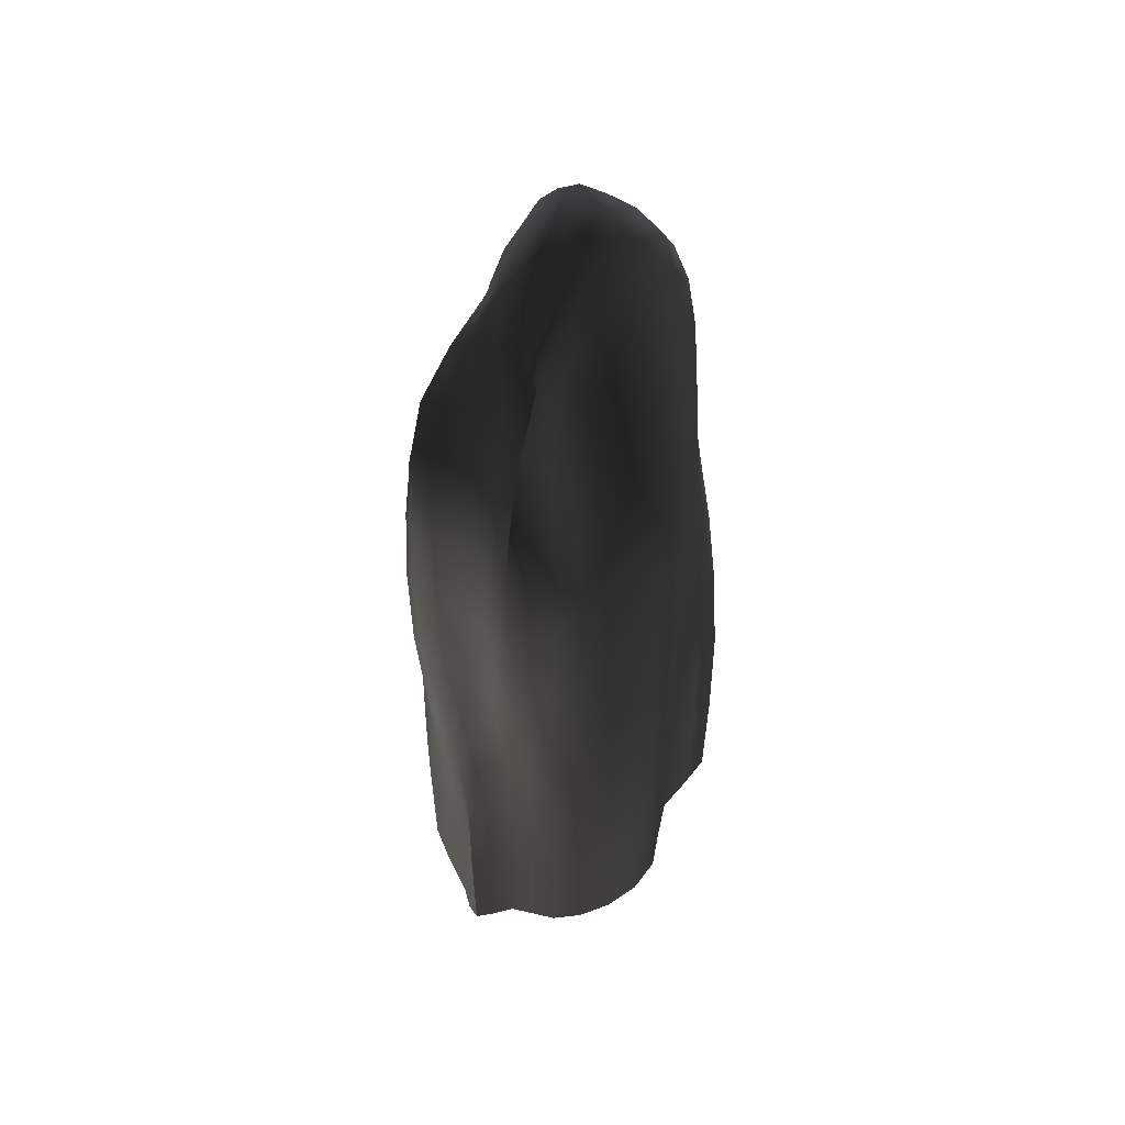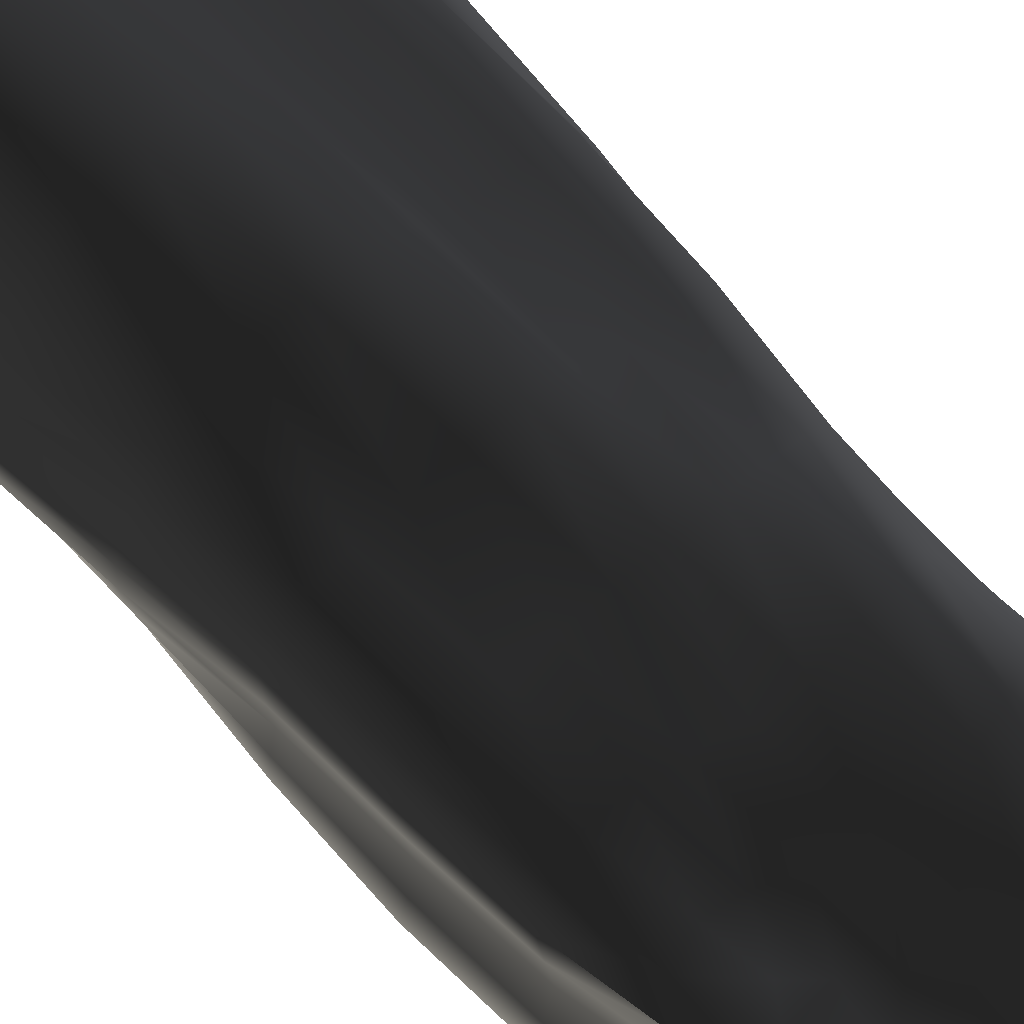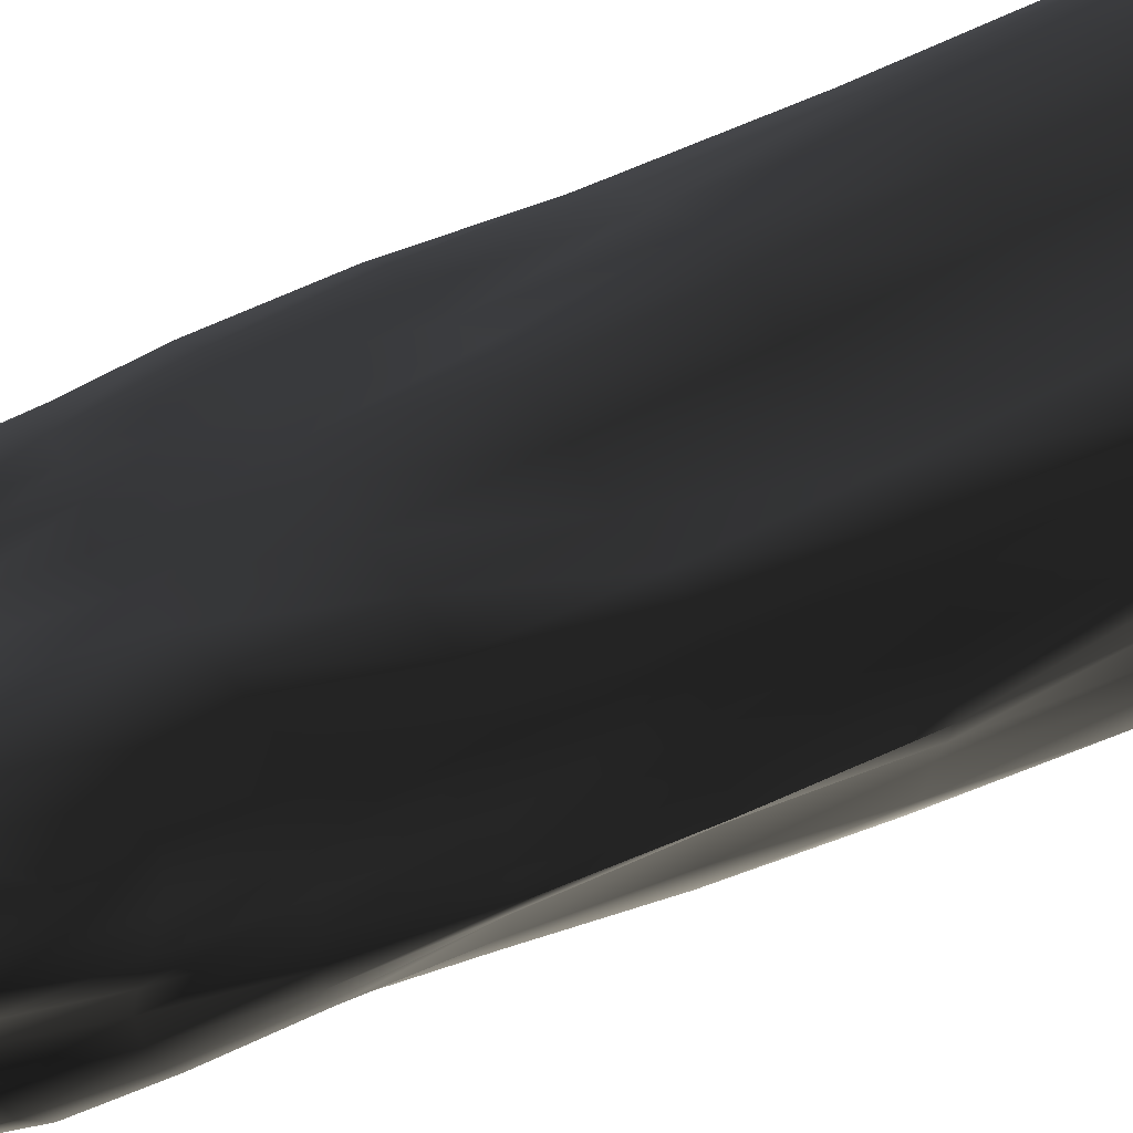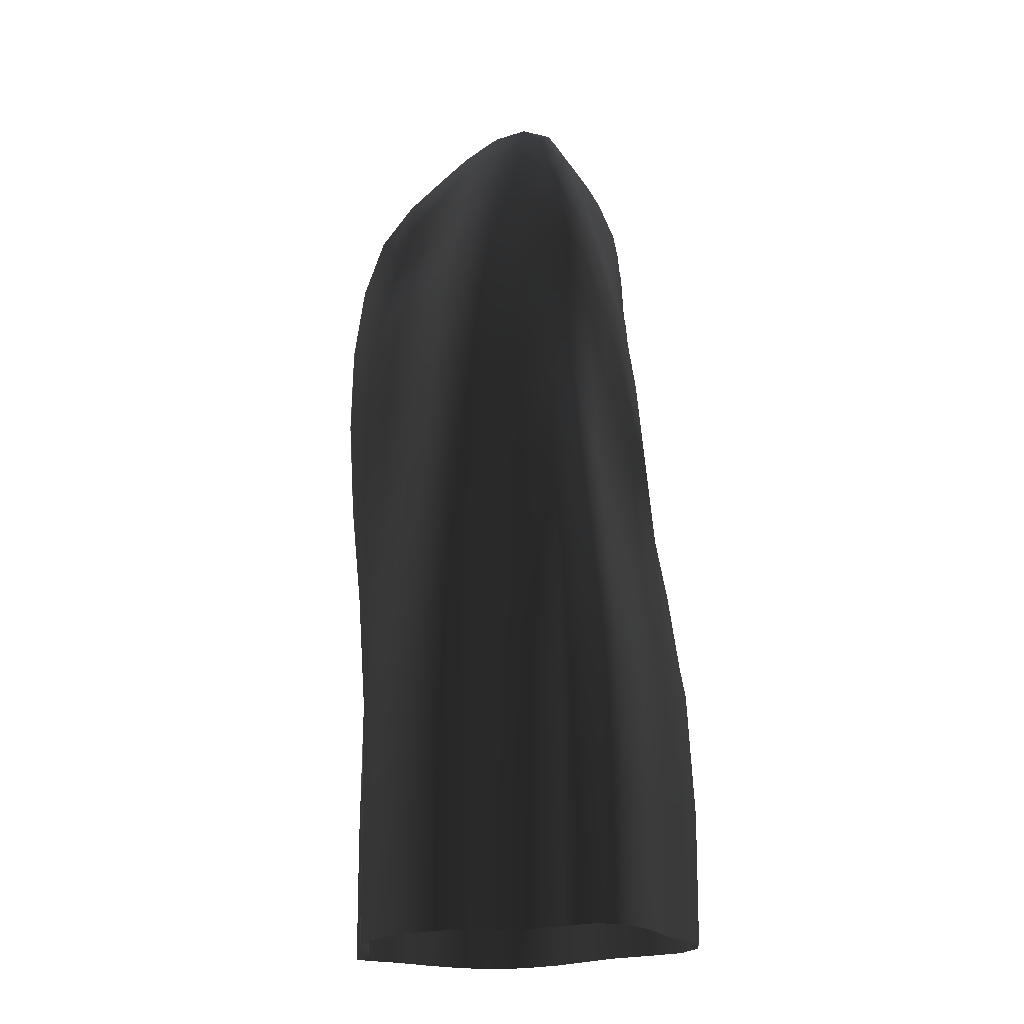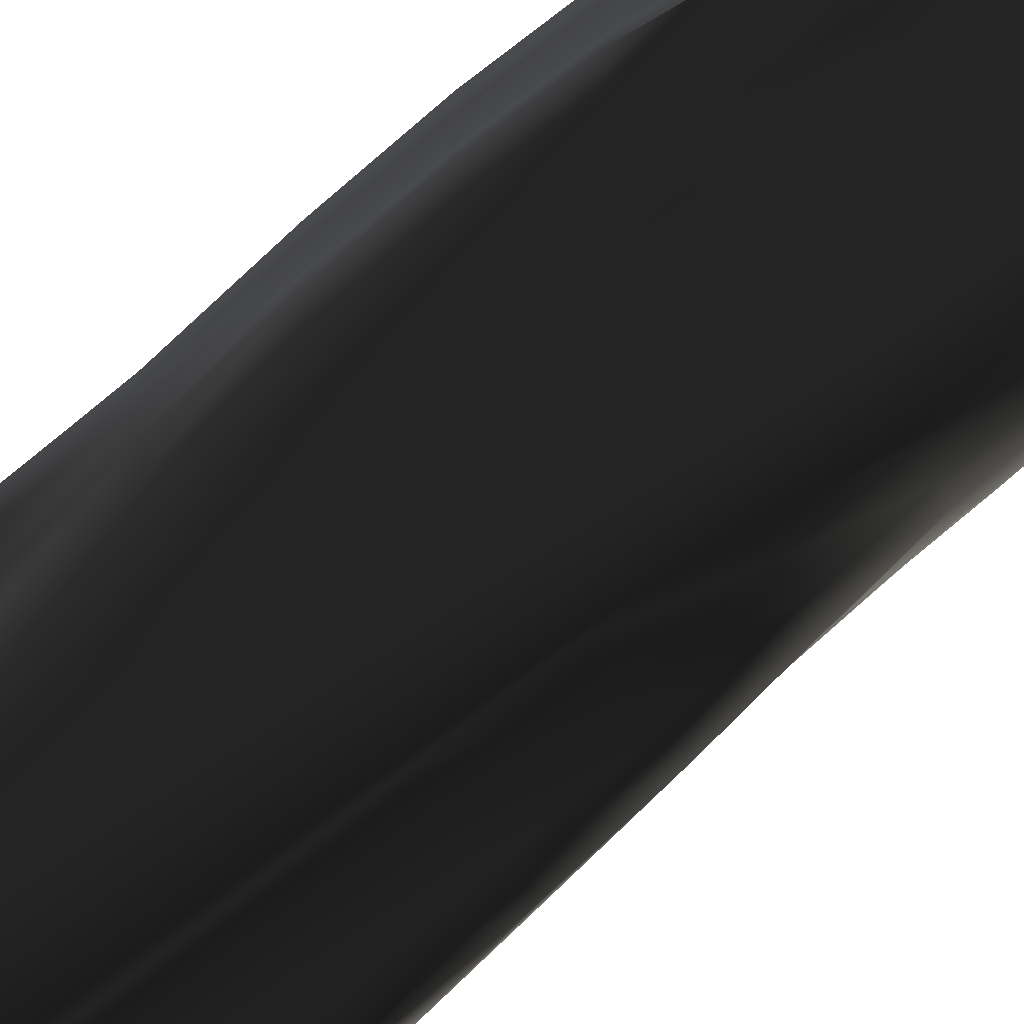
<metadata>
{"format":"obj","ext":"obj","renderer":"f3d","projection":"perspective","resolution":1024,"background":"white","views":[{"elev":52.9,"azim":-56.1,"up":"+Z"},{"elev":55.2,"azim":-42.3,"up":"+Y"},{"elev":47.5,"azim":58.3,"up":"+Y"},{"elev":-21.7,"azim":26.0,"up":"+Z"},{"elev":-63.6,"azim":-49.3,"up":"+Y"}]}
</metadata>
<code>
g
v -4.201 3.506 10.44
v 4.318 3.027 10.56
v -4.202 8.469 10.44
v 4.323 8.954 10.56
v -5.056 9.027 -20.76
v 6.103 10.31 -20.76
v -5.002 3.046 -20.76
v 6.049 1.763 -20.76
v 0.08774 5.976 17.51
v -0.001934 11.09 -0.9845
v -0.001554 0.7657 -0.9725
v 6.872 6 -1.027
v -6.501 6 -1.039
v -4.909 6.002 12.76
v 0.0653 9.043 12.82
v 4.327 6.001 12.6
v 0.06553 2.532 12.92
v -5.331 9.388 -1.225
v -0.03427 11.42 -20.76
v 5.463 9.731 -1.227
v -5.297 2.659 -1.224
v 5.433 2.308 -1.226
v -0.03433 0.7482 -20.76
v 7.218 6.037 -20.76
v -6.911 6.038 -20.76
v -2.574 4.424 15.26
v -2.505 7.419 15.17
v 2.913 8.082 15.64
v 2.985 3.756 15.73
v -2.599 9.762 6.503
v -3.095 11.13 -10.48
v 3.041 10.54 -10.49
v 2.791 10.56 6.61
v -3.003 1.274 -10.49
v -2.502 2.542 6.476
v 2.698 1.734 6.584
v 2.949 1.862 -10.49
v 5.645 4.553 6.474
v 5.509 7.339 6.452
v 7.456 8.264 -10.49
v 7.12 3.925 -10.49
v -5.901 4.749 -10.5
v -6.241 7.443 -10.5
v -6.607 8.083 6.65
v -6.735 3.815 6.671
v -2.379 5.982 16.04
v 0.08202 7.603 16.35
v 2.803 5.981 16.58
v 0.08257 4.201 16.47
v -2.808 10.07 -1.127
v -0.03049 11.49 -10.47
v 2.845 10.08 -1.116
v 0.03924 10.13 6.92
v -2.809 1.879 -1.128
v 0.03985 1.222 6.991
v 2.849 1.856 -1.116
v -0.03051 0.6444 -10.47
v 5.941 5.988 6.811
v 5.928 7.4 -1.18
v 7.281 6.032 -10.48
v 5.917 4.609 -1.176
v -6.948 6.033 -10.49
v -6.702 7.881 -1.105
v -6.322 5.989 6.908
v -6.695 4.127 -1.1
v -5.373 3.926 12.29
v -5.396 8.092 12.3
v -2.128 8.1 11.82
v 2.563 9.269 12.14
v 4.827 7.805 12.15
v 4.804 4.214 12.14
v 2.636 2.477 12.23
v -2.2 3.648 11.91
v -4.927 9.184 6.103
v -5.158 9.164 -10.5
v -3.112 11.2 -20.76
v 3.047 10.53 -20.76
v 6.087 10.33 -10.49
v 4.535 8.814 6.04
v -5.102 2.912 -10.5
v -5.066 2.664 6.129
v 4.675 3.031 6.066
v 6.031 1.743 -10.49
v 2.935 1.97 -20.76
v -3.001 1.297 -20.76
v 7.61 8.353 -20.76
v 7.223 3.863 -20.76
v -5.671 4.901 -20.76
v -6.064 7.318 -20.76
v -3.653 3.922 12.86
v -3.906 4.975 14.58
v -1.215 5.171 16.83
v -1.177 3.732 14.63
v -3.897 6.999 14.56
v -3.642 7.989 12.83
v -1.106 7.956 14.51
v -1.187 6.736 16.76
v 1.532 6.989 17.14
v 1.405 8.597 14.78
v 3.9 8.734 13.08
v 3.823 7.068 14.76
v 1.478 3.089 14.91
v 1.561 4.916 17.2
v 3.832 4.904 14.78
v 3.91 3.179 13.12
v -3.431 8.869 8.94
v -4.027 9.694 2.803
v -1.375 10.36 3.108
v -1.165 9.247 9.888
v -4.235 9.982 -5.669
v -4.266 10.27 -15.56
v -1.65 11.62 -15.56
v -1.521 11.17 -5.598
v 1.445 10.84 -5.601
v 1.513 11.03 -15.56
v 4.69 10.55 -15.56
v 4.548 10.25 -5.659
v 1.381 9.958 10.02
v 1.451 10.65 3.142
v 4.049 9.899 2.81
v 3.665 9.614 9.108
v -4.209 2.031 -15.57
v -4.197 2.13 -5.67
v -1.502 0.9112 -5.596
v -1.572 0.7175 -15.56
v -4.028 2.397 2.794
v -3.445 3.198 8.947
v -1.145 2.439 9.952
v -1.331 1.466 3.119
v 1.41 1.166 3.153
v 1.363 1.723 10.09
v 3.678 2.451 9.115
v 4.055 2.179 2.802
v 1.434 1.309 -15.57
v 1.426 1.236 -5.599
v 4.512 1.852 -5.659
v 4.632 1.76 -15.56
v 5.067 3.678 9.077
v 5.277 5.196 9.84
v 6.214 5.395 3.047
v 5.458 3.664 2.751
v 5.245 6.788 9.839
v 5.004 8.259 9.076
v 5.349 8.223 2.727
v 6.152 6.566 3.037
v 7.008 6.844 -5.626
v 6.447 9.118 -5.671
v 7.164 9.545 -15.56
v 7.558 7.199 -15.56
v 6.309 2.978 -5.675
v 6.888 5.224 -5.627
v 7.296 4.95 -15.57
v 6.923 2.574 -15.56
v -5.403 3.985 -15.57
v -6.451 5.498 -15.57
v -6.586 5.242 -5.623
v -5.878 3.599 -5.668
v -6.717 6.653 -15.57
v -5.647 8.134 -15.57
v -6.016 8.499 -5.665
v -6.705 6.826 -5.622
v -6.661 7.047 3.114
v -6.196 8.79 2.844
v -5.564 8.636 9.194
v -6.057 7.199 10.08
v -6.302 3.101 2.867
v -6.722 4.914 3.123
v -6.085 4.787 10.08
v -5.626 3.298 9.195
v -4.796 3.631 11.37
v -4.047 4.199 14.06
v -2.385 4.009 13.88
v -3.27 3.727 11.12
v -5.188 4.815 12.69
v -3.699 5.994 14.68
v -2.495 5.137 15.91
v -1.163 5.977 17.02
v 0.08662 5.093 17.28
v -1.25 4.397 16.08
v 0.07522 3.341 15.01
v -1.106 3.103 12.57
v -5.199 7.192 12.7
v -4.034 7.746 14.02
v -2.458 6.791 15.86
v -4.837 8.411 11.38
v -3.261 8.204 11.1
v -2.293 7.721 13.78
v -1.05 8.52 12.47
v 0.07483 8.36 14.89
v -1.197 7.409 15.96
v 0.08626 6.811 17.21
v 1.525 7.886 16.3
v 2.871 7.124 16.37
v 1.514 5.976 17.4
v 1.311 9.246 12.67
v 2.732 8.708 14.18
v 3.697 9.253 11.37
v 4.721 8.607 11.4
v 4.025 8.019 14.22
v 4.558 6.922 12.51
v 3.642 5.993 14.89
v 1.58 3.918 16.41
v 2.825 3.019 14.29
v 1.368 2.375 12.77
v 2.91 4.801 16.43
v 4.548 5.083 12.51
v 4.04 3.924 14.25
v 4.676 3.441 11.38
v 3.703 2.683 11.4
v -4.514 8.813 8.752
v -3.803 9.52 6.221
v -2.314 8.961 9.428
v -5.207 9.364 2.74
v -4.154 9.734 -1.199
v -2.726 9.964 2.953
v -1.416 10.71 -1.036
v 0.01904 10.65 3.196
v -1.318 9.928 6.771
v 0.05405 9.616 10.14
v -5.276 9.294 -5.68
v -4.271 10.23 -10.5
v -2.96 10.6 -5.64
v -5.094 9.083 -15.57
v -4.239 10.21 -20.76
v -3.129 11.26 -15.56
v -1.642 11.55 -20.76
v -0.03428 11.49 -15.56
v -1.622 11.54 -10.47
v -0.01907 11.36 -5.575
v 1.5 11.01 -10.48
v 2.943 10.26 -5.642
v 1.408 10.67 -1.03
v 1.505 10.96 -20.76
v 3.063 10.59 -15.56
v 4.663 10.48 -20.76
v 6.14 10.37 -15.56
v 4.667 10.5 -10.49
v 5.852 10.12 -5.665
v 4.339 9.989 -1.186
v 1.475 10.5 6.848
v 2.643 10.04 9.638
v 2.827 10.38 2.997
v 4.948 9.187 2.686
v 3.789 9.826 6.264
v 4.451 8.939 8.799
v -5.04 2.99 -15.57
v -4.219 2.024 -10.5
v -3.017 1.231 -15.56
v -4.182 2.093 -20.76
v -5.213 2.789 -5.684
v -4.135 2.278 -1.2
v -2.927 1.534 -5.637
v -1.42 1.181 -1.029
v -0.01892 0.6745 -5.574
v -1.558 0.732 -10.48
v -0.03435 0.6799 -15.56
v -1.564 0.7854 -20.76
v -5.278 2.561 2.758
v -3.817 2.649 6.211
v -2.671 2.175 2.93
v -4.567 3.135 8.755
v -2.292 3.096 9.452
v 0.05444 1.793 10.23
v -1.238 1.855 6.797
v 0.01961 0.9136 3.236
v 1.398 1.272 6.875
v 2.776 1.746 2.975
v 1.414 1.216 -1.023
v 2.623 2.013 9.663
v 4.501 3.014 8.8
v 3.805 2.334 6.254
v 5.023 2.73 2.704
v 4.325 2.011 -1.187
v 1.436 1.257 -10.48
v 2.951 1.904 -15.57
v 1.427 1.377 -20.76
v 2.911 1.871 -5.639
v 5.791 1.961 -5.668
v 4.615 1.752 -10.49
v 6.086 1.707 -15.56
v 4.605 1.822 -20.76
v 5.337 4.414 9.554
v 5.266 3.786 6.2
v 5.156 5.996 9.935
v 5.879 5.285 6.707
v 6.493 5.99 3.133
v 6.484 5.413 -1.084
v 5.731 4.66 2.885
v 5.765 3.374 -1.223
v 5.282 7.549 9.553
v 5.804 6.668 6.696
v 5.097 8.02 6.168
v 5.79 8.658 -1.226
v 5.627 7.263 2.866
v 6.488 6.589 -1.087
v 6.707 7.835 -5.664
v 7.452 7.119 -10.48
v 7.139 6.017 -5.6
v 7.009 9.461 -10.49
v 7.116 9.499 -20.76
v 7.667 8.385 -15.56
v 7.494 7.182 -20.76
v 7.284 6.037 -15.57
v 6.523 4.275 -5.666
v 6.793 2.652 -10.49
v 7.226 5.01 -10.49
v 7.233 4.967 -20.76
v 7.281 3.831 -15.56
v 6.875 2.619 -20.76
v -5.354 4.03 -20.76
v -5.729 4.869 -15.57
v -5.546 3.865 -10.5
v -6.387 5.515 -20.76
v -6.978 6.038 -15.57
v -6.517 5.426 -10.49
v -6.726 6.017 -5.616
v -6.655 5.041 -1.054
v -6.299 4.453 -5.642
v -6.197 3.304 -1.174
v -6.653 6.636 -20.76
v -6.122 7.35 -15.57
v -6.746 6.705 -10.49
v -5.598 8.088 -20.76
v -5.763 8.248 -10.5
v -6.221 8.731 -1.177
v -6.482 7.657 -5.64
v -6.656 6.959 -1.057
v -6.758 8.007 3.005
v -6.525 7.119 6.842
v -6.462 5.99 3.158
v -5.968 8.738 6.325
v -6.203 8.158 9.794
v -5.794 5.996 10.14
v -6.862 3.918 3.022
v -6.132 3.071 6.356
v -6.595 4.838 6.853
v -6.254 3.808 9.794
g
f 1 173 90 170
f 170 90 171 66
f 90 172 26 171
f 173 73 172 90
f 66 171 91 174
f 174 91 175 14
f 91 176 46 175
f 171 26 176 91
f 26 179 92 176
f 176 92 177 46
f 92 178 9 177
f 179 49 178 92
f 73 181 93 172
f 172 93 179 26
f 93 180 49 179
f 181 17 180 93
f 14 175 94 182
f 182 94 183 67
f 94 184 27 183
f 175 46 184 94
f 67 183 95 185
f 185 95 186 3
f 95 187 68 186
f 183 27 187 95
f 27 190 96 187
f 187 96 188 68
f 96 189 15 188
f 190 47 189 96
f 46 177 97 184
f 184 97 190 27
f 97 191 47 190
f 177 9 191 97
f 9 194 98 191
f 191 98 192 47
f 98 193 28 192
f 194 48 193 98
f 47 192 99 189
f 189 99 195 15
f 99 196 69 195
f 192 28 196 99
f 28 199 100 196
f 196 100 197 69
f 100 198 4 197
f 199 70 198 100
f 48 201 101 193
f 193 101 199 28
f 101 200 70 199
f 201 16 200 101
f 17 204 102 180
f 180 102 202 49
f 102 203 29 202
f 204 72 203 102
f 49 202 103 178
f 178 103 194 9
f 103 205 48 194
f 202 29 205 103
f 29 207 104 205
f 205 104 201 48
f 104 206 16 201
f 207 71 206 104
f 72 209 105 203
f 203 105 207 29
f 105 208 71 207
f 209 2 208 105
f 3 186 106 210
f 210 106 211 74
f 106 212 30 211
f 186 68 212 106
f 74 211 107 213
f 213 107 214 18
f 107 215 50 214
f 211 30 215 107
f 30 218 108 215
f 215 108 216 50
f 108 217 10 216
f 218 53 217 108
f 68 188 109 212
f 212 109 218 30
f 109 219 53 218
f 188 15 219 109
f 18 214 110 220
f 220 110 221 75
f 110 222 31 221
f 214 50 222 110
f 75 221 111 223
f 223 111 224 5
f 111 225 76 224
f 221 31 225 111
f 31 228 112 225
f 225 112 226 76
f 112 227 19 226
f 228 51 227 112
f 50 216 113 222
f 222 113 228 31
f 113 229 51 228
f 216 10 229 113
f 10 232 114 229
f 229 114 230 51
f 114 231 32 230
f 232 52 231 114
f 51 230 115 227
f 227 115 233 19
f 115 234 77 233
f 230 32 234 115
f 32 237 116 234
f 234 116 235 77
f 116 236 6 235
f 237 78 236 116
f 52 239 117 231
f 231 117 237 32
f 117 238 78 237
f 239 20 238 117
f 15 195 118 219
f 219 118 240 53
f 118 241 33 240
f 195 69 241 118
f 53 240 119 217
f 217 119 232 10
f 119 242 52 232
f 240 33 242 119
f 33 244 120 242
f 242 120 239 52
f 120 243 20 239
f 244 79 243 120
f 69 197 121 241
f 241 121 244 33
f 121 245 79 244
f 197 4 245 121
f 7 249 122 246
f 246 122 247 80
f 122 248 34 247
f 249 85 248 122
f 80 247 123 250
f 250 123 251 21
f 123 252 54 251
f 247 34 252 123
f 34 255 124 252
f 252 124 253 54
f 124 254 11 253
f 255 57 254 124
f 85 257 125 248
f 248 125 255 34
f 125 256 57 255
f 257 23 256 125
f 21 251 126 258
f 258 126 259 81
f 126 260 35 259
f 251 54 260 126
f 81 259 127 261
f 261 127 173 1
f 127 262 73 173
f 259 35 262 127
f 35 264 128 262
f 262 128 181 73
f 128 263 17 181
f 264 55 263 128
f 54 253 129 260
f 260 129 264 35
f 129 265 55 264
f 253 11 265 129
f 11 268 130 265
f 265 130 266 55
f 130 267 36 266
f 268 56 267 130
f 55 266 131 263
f 263 131 204 17
f 131 269 72 204
f 266 36 269 131
f 36 271 132 269
f 269 132 209 72
f 132 270 2 209
f 271 82 270 132
f 56 273 133 267
f 267 133 271 36
f 133 272 82 271
f 273 22 272 133
f 23 276 134 256
f 256 134 274 57
f 134 275 37 274
f 276 84 275 134
f 57 274 135 254
f 254 135 268 11
f 135 277 56 268
f 274 37 277 135
f 37 279 136 277
f 277 136 273 56
f 136 278 22 273
f 279 83 278 136
f 84 281 137 275
f 275 137 279 37
f 137 280 83 279
f 281 8 280 137
f 2 270 138 208
f 208 138 282 71
f 138 283 38 282
f 270 82 283 138
f 71 282 139 206
f 206 139 284 16
f 139 285 58 284
f 282 38 285 139
f 38 288 140 285
f 285 140 286 58
f 140 287 12 286
f 288 61 287 140
f 82 272 141 283
f 283 141 288 38
f 141 289 61 288
f 272 22 289 141
f 16 284 142 200
f 200 142 290 70
f 142 291 39 290
f 284 58 291 142
f 70 290 143 198
f 198 143 245 4
f 143 292 79 245
f 290 39 292 143
f 39 294 144 292
f 292 144 243 79
f 144 293 20 243
f 294 59 293 144
f 58 286 145 291
f 291 145 294 39
f 145 295 59 294
f 286 12 295 145
f 12 298 146 295
f 295 146 296 59
f 146 297 40 296
f 298 60 297 146
f 59 296 147 293
f 293 147 238 20
f 147 299 78 238
f 296 40 299 147
f 40 301 148 299
f 299 148 236 78
f 148 300 6 236
f 301 86 300 148
f 60 303 149 297
f 297 149 301 40
f 149 302 86 301
f 303 24 302 149
f 22 278 150 289
f 289 150 304 61
f 150 305 41 304
f 278 83 305 150
f 61 304 151 287
f 287 151 298 12
f 151 306 60 298
f 304 41 306 151
f 41 308 152 306
f 306 152 303 60
f 152 307 24 303
f 308 87 307 152
f 83 280 153 305
f 305 153 308 41
f 153 309 87 308
f 280 8 309 153
f 7 246 154 310
f 310 154 311 88
f 154 312 42 311
f 246 80 312 154
f 88 311 155 313
f 313 155 314 25
f 155 315 62 314
f 311 42 315 155
f 42 318 156 315
f 315 156 316 62
f 156 317 13 316
f 318 65 317 156
f 80 250 157 312
f 312 157 318 42
f 157 319 65 318
f 250 21 319 157
f 25 314 158 320
f 320 158 321 89
f 158 322 43 321
f 314 62 322 158
f 89 321 159 323
f 323 159 223 5
f 159 324 75 223
f 321 43 324 159
f 43 326 160 324
f 324 160 220 75
f 160 325 18 220
f 326 63 325 160
f 62 316 161 322
f 322 161 326 43
f 161 327 63 326
f 316 13 327 161
f 13 330 162 327
f 327 162 328 63
f 162 329 44 328
f 330 64 329 162
f 63 328 163 325
f 325 163 213 18
f 163 331 74 213
f 328 44 331 163
f 44 332 164 331
f 331 164 210 74
f 164 185 3 210
f 332 67 185 164
f 64 333 165 329
f 329 165 332 44
f 165 182 67 332
f 333 14 182 165
f 21 258 166 319
f 319 166 334 65
f 166 335 45 334
f 258 81 335 166
f 65 334 167 317
f 317 167 330 13
f 167 336 64 330
f 334 45 336 167
f 45 337 168 336
f 336 168 333 64
f 168 174 14 333
f 337 66 174 168
f 81 261 169 335
f 335 169 337 45
f 169 170 66 337
f 261 1 170 169

</code>
